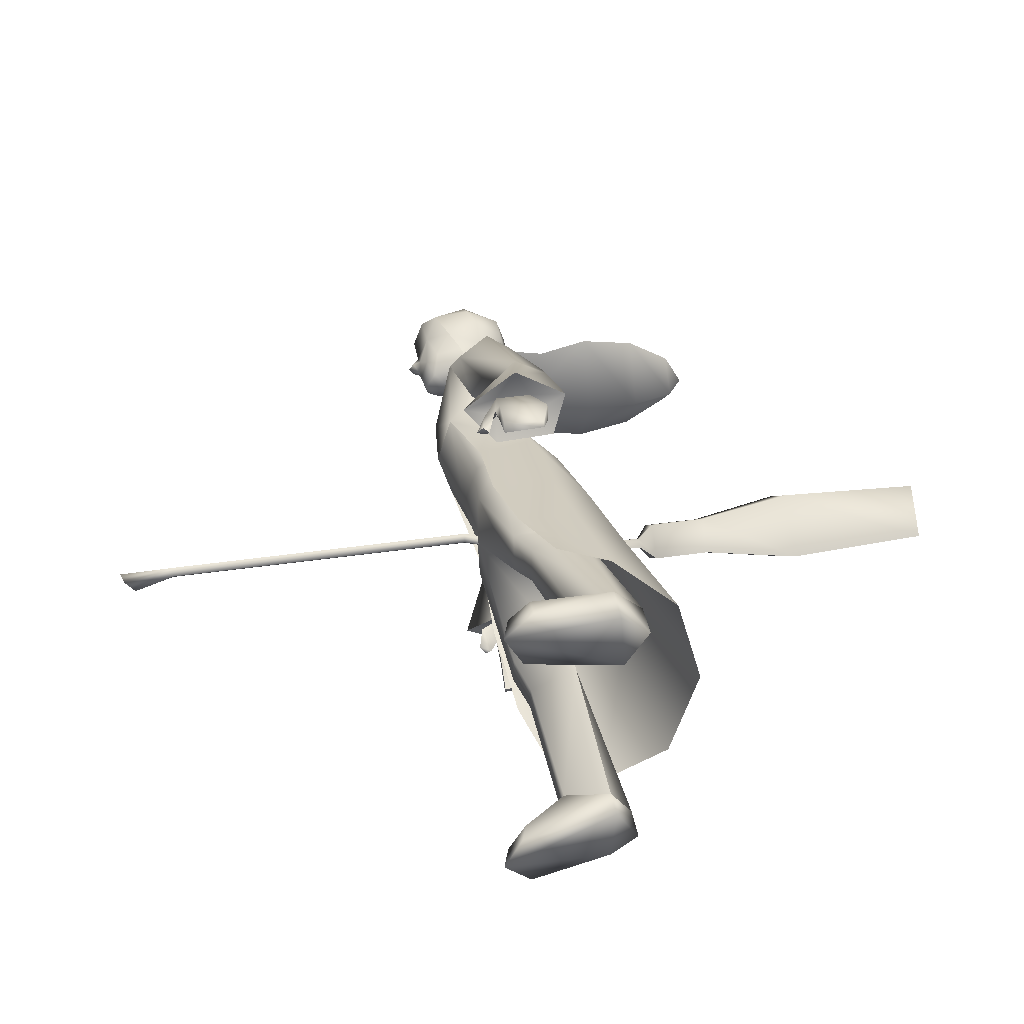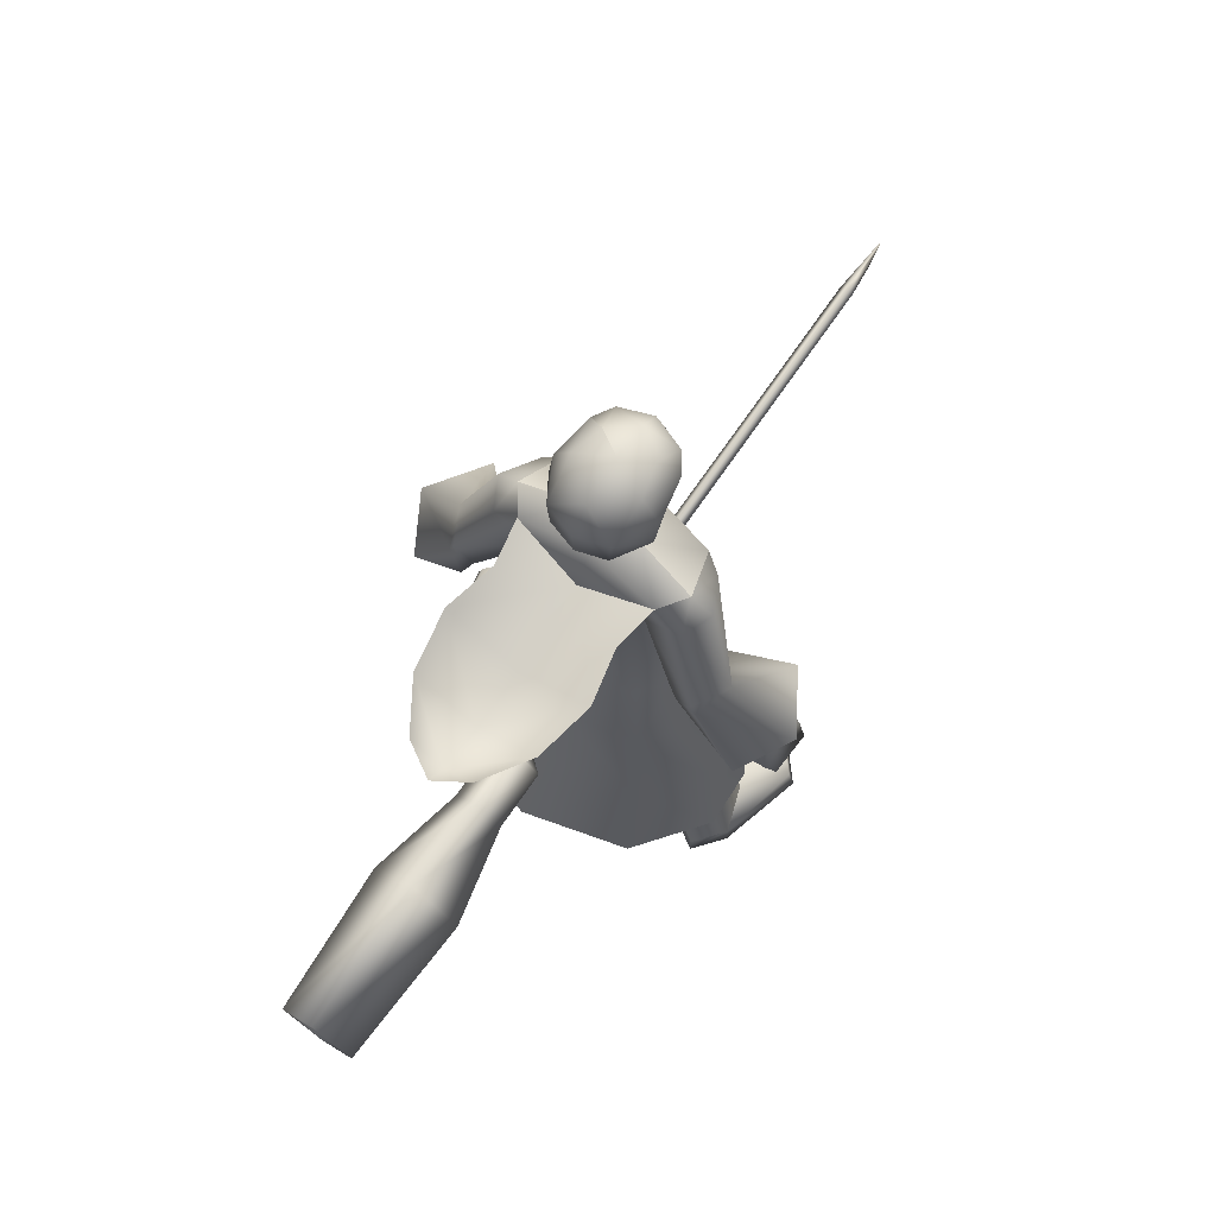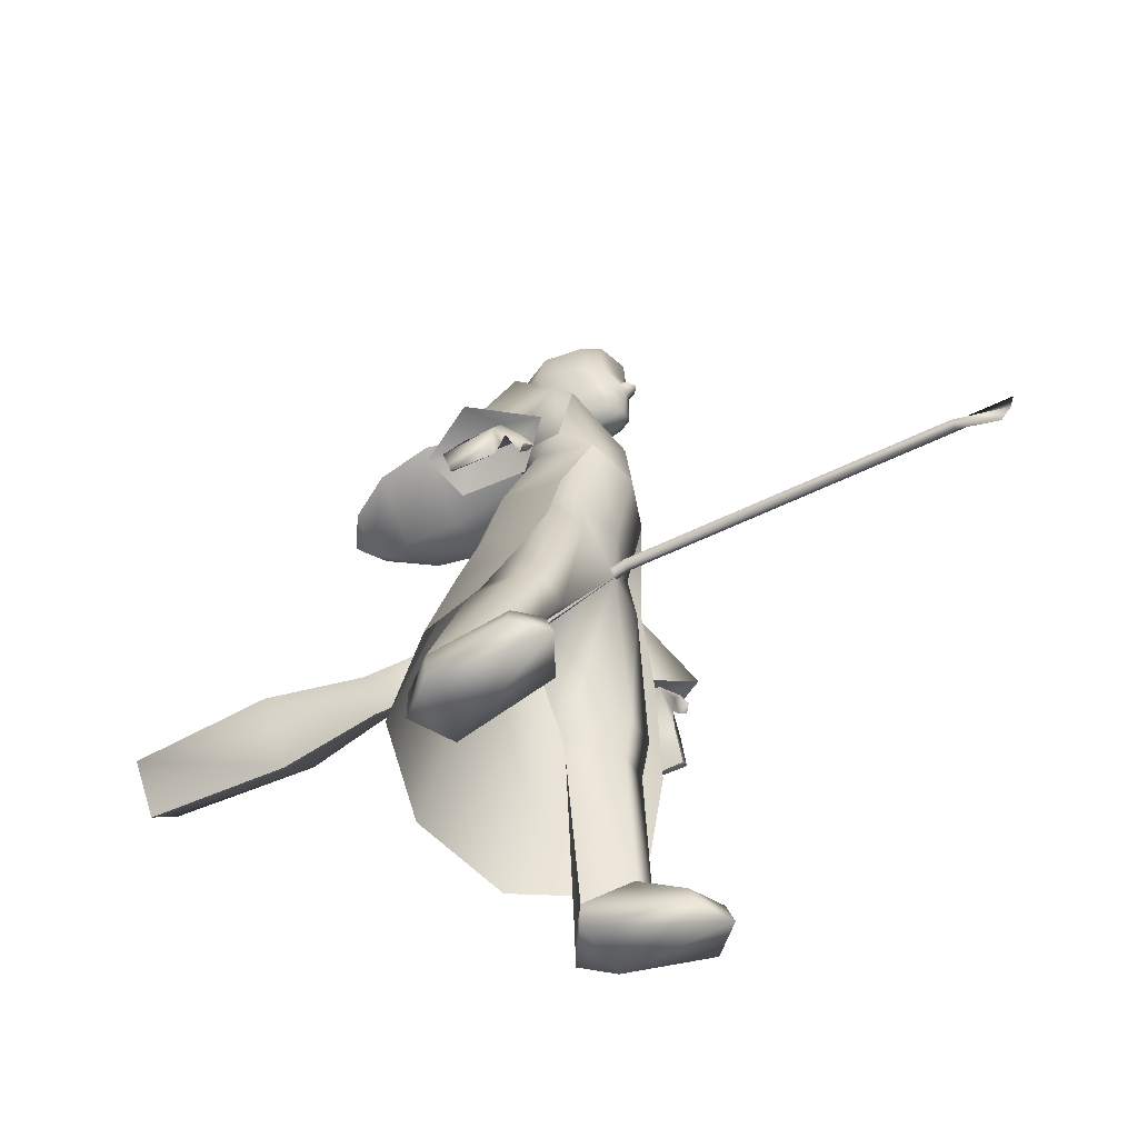
<metadata>
{"format":"obj","ext":"obj","renderer":"f3d","projection":"perspective","resolution":1024,"background":"white","views":[{"elev":40.5,"azim":-10.1,"up":"+Z"},{"elev":73.7,"azim":124.9,"up":"+Y"},{"elev":-56.8,"azim":-152.9,"up":"+Y"}]}
</metadata>
<code>
v -1.917 50.32 -6.955
v -1.917 50.32 -6.955
v -1.917 50.32 -6.955
v -1.917 50.32 -6.955
v 4.155 17.18 6.024
v 4.155 17.18 6.024
v -0.6054 38.9 6.367
v -0.6054 38.9 6.367
v 9.957 17.3 -9.852
v 5.279 28.56 1e-06
v 5.279 28.56 1e-06
v 12.89 5.175 11.09
v 3.354 27.73 11.73
v -1.918 50.32 6.955
v -1.918 50.32 6.955
v -1.918 50.32 6.955
v -1.918 50.32 6.955
v -0.6055 38.9 -6.367
v 6.167 37.34 -6.487
v -0.4359 62.87 2.978
v -0.4359 62.87 2.978
v -0.4359 62.87 2.978
v -0.4359 62.87 2.978
v -0.4359 62.87 2.978
v 4.95 47.7 -3e-06
v 4.95 47.7 -3e-06
v 4.155 17.18 -6.024
v 4.155 17.18 -6.024
v 0.2118 1.735 12.6
v 0.2118 1.735 12.6
v 0.2118 1.735 12.6
v -1.17 14.59 8.51
v 0.2118 1.735 -12.6
v 0.2118 1.735 -12.6
v 0.2118 1.735 -12.6
v -1.17 14.59 -8.51
v -2.085 17.8 -14.82
v 12.89 5.175 -11.09
v -0.4359 62.87 -2.978
v -0.4359 62.87 -2.978
v -0.4359 62.87 -2.978
v -0.4359 62.87 -2.978
v -5.218 71.96 -3.189
v 4.534 70.9 3.189
v -5.656 64.54 2.467
v -5.656 64.54 2.467
v 1.054 58.73 -8.964
v 1.054 58.73 -8.964
v 1.054 58.73 -8.964
v 1.054 58.73 -8.964
v 5.779 43.89 -11.04
v 5.779 43.89 -11.04
v 1.054 58.73 8.964
v 1.054 58.73 8.964
v 1.054 58.73 8.964
v 1.054 58.73 8.964
v 5.779 43.89 11.04
v 5.779 43.89 11.04
v -2.233 67.96 4.201
v -2.233 67.96 4.201
v 2.715 29.99 -8.778
v 2.715 29.99 8.778
v 1.45 68.26 -5.225
v -2.085 17.8 14.82
v 9.957 17.3 9.852
v 3.099 34.49 -16.3
v 3.099 34.49 -16.3
v 3.099 34.49 -16.3
v 3.099 34.49 -16.3
v -1.605 34.69 -16.05
v -1.605 34.69 -16.05
v -1.605 34.69 -16.05
v -1.605 34.69 -16.05
v -1.605 34.69 -16.05
v 2.362 26.48 -20.16
v 2.362 26.48 -20.16
v 3.099 34.49 16.3
v 3.099 34.49 16.3
v 3.099 34.49 16.3
v 3.099 34.49 16.3
v -1.605 34.69 16.05
v -1.605 34.69 16.05
v -1.605 34.69 16.05
v -1.605 34.69 16.05
v -1.605 34.69 16.05
v 2.362 26.48 20.16
v 2.362 26.48 20.16
v 4.738 1.115 -18.14
v 4.738 1.115 -18.14
v -4.258 -0.5142 -19.93
v -6.771 47.74 -3e-06
v -6.771 47.74 -3e-06
v 9.418 27.54 -3e-06
v 4.738 1.115 18.14
v 4.738 1.115 18.14
v -4.258 -0.5142 19.69
v 5.152 56.29 -3e-06
v 5.152 56.29 -3e-06
v 24.54 58.89 3.272
v 13.68 58.71 7.49
v 13.68 58.71 -7.49
v 15.93 5.119 -3e-06
v 3.354 27.73 -11.73
v 6.167 37.34 6.487
v 5.192 0.1728 11.58
v 5.192 0.1728 11.58
v 5.192 0.1728 11.58
v 5.192 0.1728 -11.58
v 5.192 0.1728 -11.58
v 5.192 0.1728 -11.58
v -5.656 64.54 -2.467
v -4.132 32.44 -5.808
v 19.77 54.34 1e-06
v 21.74 30.99 -5e-06
v 31.69 22.45 -1e-06
v 31.69 22.45 -1e-06
v 47.13 23.41 -9e-06
v 47.13 23.41 -9e-06
v 47.13 23.41 -9e-06
v 31.69 27.98 -4.791
v 12.43 17.3 -3e-06
v -3.156 37.17 8.858
v -3.156 37.17 -8.858
v -3.223 61.91 -4e-06
v -3.223 61.91 -4e-06
v -3.223 61.91 -4e-06
v 4.311 19.18 -11.91
v 4.311 19.18 11.91
v 0.5358 9.992 -16.9
v 0.5358 9.992 16.9
v 47.13 27.98 -3.96
v 14.19 27.17 -3e-06
v 14.19 27.17 -3e-06
v 21.74 24.97 -4e-06
v 21.74 24.97 -4e-06
v 4.363 38.52 -2e-06
v 3.346 52.09 -5.856
v 3.346 52.09 -5.856
v 3.345 52.09 5.856
v 3.345 52.09 5.856
v 0.692 35.46 21.3
v 0.692 35.46 21.3
v 0.6921 35.46 -21.26
v 0.6921 35.46 -21.26
v -3.812 56.36 -7.537
v -3.812 56.36 -7.537
v -3.812 56.36 7.537
v -3.812 56.36 7.537
v -4.587 -0.8584 -13.77
v -5.022 38.52 -2e-06
v -4.587 -0.8584 13.54
v -4.132 32.44 5.808
v 31.69 33.51 -3e-06
v 31.69 27.98 4.791
v 3.767 58.83 -7.1
v 3.767 58.83 -7.1
v 3.767 58.83 -7.1
v 3.767 58.83 7.1
v 3.767 58.83 7.1
v 3.767 58.83 7.1
v 7.277 37.31 -2e-06
v -3.211 27.68 -11.48
v -3.211 27.68 11.48
v 24.54 58.89 -3.272
v -1.905 32.7 13.72
v -1.905 32.7 13.72
v -1.905 32.7 13.72
v 4.368 17.59 -14.55
v 4.368 17.59 14.55
v -1.904 32.7 -13.75
v -1.904 32.7 -13.75
v -1.904 32.7 -13.75
v -7.171 66.62 -0.7982
v -6.141 54.05 -4e-06
v -2.08 26.45 19.99
v -2.08 26.45 19.99
v -2.079 26.45 -19.99
v -2.079 26.45 -19.99
v -5.138 47.66 5.616
v -5.138 47.66 5.616
v -5.138 47.66 -5.616
v -5.138 47.66 -5.616
v 5.912 7.038 -16.88
v 5.912 7.038 16.88
v 13.71 54.24 2e-06
v 47.13 32.55 -1.2e-05
v 47.13 27.98 3.96
v -4.507 31.34 3e-06
v 3.48 29.98 18.3
v 3.48 29.98 18.3
v 3.479 29.98 -18.3
v 3.479 29.98 -18.3
v 7.987 27.73 -8.401
v 7.987 27.73 8.401
v 19.75 58.81 -6.347
v 19.75 58.81 6.347
v -5.451 34.73 17.32
v -5.451 34.73 17.32
v -5.451 34.73 -17.32
v -5.451 34.73 -17.32
v 2.304 62.76 -4e-06
v 2.304 62.76 -4e-06
v 2.304 62.76 -4e-06
v 4.56 67.11 -2.937
v 7.815 0.7203 15.61
v 7.815 0.7203 15.61
v 7.815 0.7203 -15.61
v 7.815 0.7203 -15.61
v 0.2608 2.006 16.59
v 0.2608 2.006 16.59
v 0.2608 2.006 -16.59
v 0.2608 2.006 -16.59
v -2.367 19.21 11.28
v -2.367 19.21 -11.28
v 2.593 46.19 14.85
v 2.593 46.19 -14.85
v -3.437 71.48 4.454
v -3.437 71.48 4.454
v 1.45 68.26 5.225
v 4.56 67.11 2.937
v 6.409 34.77 18.05
v 6.409 34.77 18.05
v 6.408 34.77 -18.04
v 6.408 34.77 -18.04
v 2.4 44.09 9.805
v 2.4 44.09 9.805
v 2.4 44.09 -9.805
v 2.4 44.09 -9.805
v -2.451 74.1 -2.593
v 0.2998 47.64 6.946
v 0.2998 47.64 6.946
v 0.2998 47.64 -6.946
v 0.2998 47.64 -6.946
v 0.0177 60.61 -2.938
v 0.0177 60.61 -2.938
v 0.0177 60.61 -2.938
v 0.01772 60.61 2.938
v 0.01772 60.61 2.938
v 0.01772 60.61 2.938
v -5.018 68.53 -3.136
v -6.302 72.25 -1e-06
v -2.451 74.1 2.593
v -2.451 74.1 2.593
v 3.587 74.1 -2e-06
v 4.72 32.83 13.97
v 4.72 32.83 13.97
v 24.57 55.7 1e-06
v 4.719 32.83 -14
v 4.719 32.83 -14
v 8.254 58.62 6.294
v 8.254 58.62 -6.294
v -6.469 -0.3308 17.32
v 2.992 37.74 -9.33
v 2.992 37.74 9.33
v 3.073 33.42 6.351
v 3.073 33.42 -6.351
v -6.469 -0.3308 -17.9
v 15.63 30.99 -3e-06
v -6.089 62.42 -4e-06
v 3.65 55.74 -9.812
v 3.65 55.74 9.812
v 4.675 -2.924 -18.16
v 4.675 -2.924 18.16
v -2.094 32.79 18.13
v -2.094 32.79 18.13
v -2.094 32.79 -18.13
v -2.094 32.79 -18.13
v -2.48 18.12 7.159
v -2.48 18.12 -7.159
v 21.74 27.98 -2.605
v 21.74 27.98 2.605
v -3.123 30.37 -17.09
v -3.123 30.37 -17.09
v -1.076 15.55 12.23
v -1.076 15.55 -12.23
v -3.781 31.98 16.16
v -3.781 31.98 16.16
v 4.534 70.9 -3.189
v 6.218 45.04 13.39
v 6.218 45.04 -13.39
v 15.63 24.97 -3e-06
v 15.63 24.97 -3e-06
v 7.79 -2.924 15.62
v 7.79 -2.924 -15.62
v -44.55 29.94 0.005642
v -40.2 33.1 0.003969
v -46.22 33.14 0.005643
v -0.1975 44.93 -12.12
v -0.1975 44.93 12.12
v -3.781 33.37 -16.16
v -3.781 33.37 -16.16
v -1.954 30.35 18.72
v -1.954 30.35 18.72
v -1.954 30.35 -18.72
v -1.954 30.35 -18.72
v -1.125 65.06 3.76
v -1.125 65.06 3.76
v 5.783 30.91 -4e-06
v 5.783 30.91 -4e-06
v 5.558 70.95 -2e-06
v -0.7726 75.18 -1e-06
v 2.516 38.83 5.497
v 2.516 38.83 -5.497
v 0.6785 74.1 -3.436
v 0.6785 74.1 3.436
v 1.471 65.45 -3.813
v 26.45 58.22 1e-06
v 5.218 -2.924 11.49
v 5.218 -2.924 -11.49
v 15.63 27.98 -2.605
v 15.63 27.98 2.605
v 5.401 66.88 -4e-06
v -2.233 67.96 -4.201
v -5.018 68.53 3.136
v 4.164 15.1 -6.593
v 4.164 15.1 -6.593
v 4.164 15.1 6.593
v 4.164 15.1 6.593
v 3.098 60.77 -5e-06
v 3.098 60.77 -5e-06
v -3.372 38.47 -5.439
v -3.372 38.47 5.44
v -2.34 60.04 -5e-06
v -2.34 60.04 -5e-06
v 0.6774 71 -5.199
v 0.6774 71 5.199
v -1.482 35.41 17.94
v -1.482 35.41 17.94
v -1.482 35.41 -17.94
v -1.482 35.41 -17.94
v 2.414 35.34 17.99
v 2.414 35.34 17.99
v 2.414 35.34 -17.99
v 2.414 35.34 -17.99
v 0.9736 56.98 -11.14
v 0.9737 56.98 11.14
v -3.123 30.37 17.09
v -3.123 30.37 17.09
v -7.352 -2.924 -17.83
v -7.352 -2.924 17.25
v -4.428 74.1 -1e-06
v 1.471 65.45 3.813
v -4.258 -2.924 -20.59
v -4.258 -2.924 20.36
v -6.258 68.78 -2e-06
v -1.125 65.06 -3.76
v -3.437 71.48 -4.454
v -5.218 71.96 3.189
v -7.171 66.62 0.7982
v -5.274 -2.924 -13.65
v -5.274 -2.924 13.41
v -2.675 55.73 -9.248
v -2.675 55.73 9.248
v -6.469 64.48 -3e-06
v -4.445 31 -16.8
v -4.445 31 -16.8
v -4.878 62.77 1.668
v -4.878 62.77 -1.668
v 4.317 17.22 -12.43
v 4.318 17.22 12.43
v -4.445 31 16.8
v -4.445 31 16.8
v 5.349 45.43 10.03
v 5.349 45.43 -10.03
v 3.531 30.79 19.9
v 3.53 30.79 -19.9
v -4.19 64.76 -3.326
v -4.19 64.76 3.326
v -1.849 31.03 20.24
v -1.848 31.03 -20.24
v -45.74 31.56 0.005643
v -5.947 33.11 -2e-06
v 4.817 27.3 -2e-06
v 4.817 27.3 -2e-06
v 4.823 28.85 -2e-06
v 14.19 27.98 -0.6984
v 6.078 46.4 12.89
v 6.078 46.4 -12.89
v -3.414 32.48 -17.65
v -3.414 32.48 17.65
v -3.145 32.15 -16.4
v -40.2 31.73 0.003969
v -5.945 31.74 -2e-06
v -3.794 30.64 -17.66
v -3.794 30.64 -17.66
v -3.795 30.64 17.66
v -3.795 30.64 17.66
v -6.566 65.88 -3e-06
v -2.052 26.95 20.98
v -2.052 26.95 -20.98
v 14.19 28.79 -3e-06
v 14.19 27.98 0.6984
v 4.82 28.08 0.6984
v 4.82 28.08 -0.6984
v -7.739 66.67 -3e-06
v -5.947 32.43 -0.6984
v -40.2 32.42 -0.6944
v -40.2 32.42 0.7024
v -5.946 32.43 0.6984
v -6.267 66.54 1.12
v -6.267 66.54 -1.12
v -3.145 32.15 16.4
v -3.727 30.51 -16.82
v -3.727 30.51 16.82
v 2.369 26.78 20.74
v 2.369 26.78 -20.74
g None
f 322 188 152
f 87 405 389
f 389 176 87
f 268 152 188
f 255 8 62
f 152 213 8
f 32 5 317
f 213 274 360
f 29 32 317
f 209 94 274
f 360 274 94
f 205 318 360
f 360 94 205
f 265 293 369
f 365 331 327
f 327 369 365
f 190 79 331
f 331 365 190
f 292 83 78
f 78 189 292
f 389 369 293
f 293 176 389
f 405 365 369
f 369 389 405
f 87 190 365
f 365 405 87
f 175 292 189
f 189 86 175
f 337 386 404
f 386 361 404
f 292 264 83
f 327 265 369
f 402 83 264
f 327 380 265
f 84 277 327
f 380 327 277
f 276 83 402
f 264 337 402
f 404 402 337
f 380 387 265
f 338 265 387
f 277 362 380
f 387 380 362
f 402 404 276
f 361 276 404
f 150 188 322
f 8 322 152
f 213 152 268
f 32 213 268
f 274 213 32
f 209 274 32
f 209 32 29
f 317 105 29
f 340 308 263
f 263 308 283
f 308 107 206
f 206 283 308
f 283 206 95
f 95 263 283
f 263 344 340
f 95 96 344
f 210 252 96
f 351 308 340
f 252 31 151
f 151 31 107
f 96 95 210
f 151 107 351
f 351 107 308
f 344 263 95
f 252 210 31
f 159 319 237
f 97 319 159
f 238 323 174
f 140 16 230
f 230 16 179
f 179 174 91
f 97 159 140
f 148 238 174
f 159 237 54
f 55 238 148
f 25 140 230
f 25 97 140
f 179 16 148
f 179 148 174
f 180 150 322
f 180 92 150
f 14 353 147
f 139 158 261
f 53 261 158
f 261 53 336
f 353 336 53
f 53 147 353
f 215 377 261
f 261 336 215
f 377 363 139
f 363 226 139
f 15 139 226
f 353 215 336
f 215 353 289
f 225 289 14
f 353 14 289
f 215 279 377
f 58 377 279
f 226 363 58
f 139 261 377
f 377 58 363
f 58 279 245
f 279 215 141
f 226 58 166
f 215 197 141
f 289 225 165
f 221 245 279
f 197 215 289
f 165 197 289
f 245 166 58
f 222 80 246
f 332 80 222
f 142 328 332
f 198 328 142
f 85 198 167
f 85 328 198
f 246 85 167
f 246 80 85
f 142 332 222
f 141 221 279
f 136 26 302
f 302 231 8
f 26 231 302
f 231 180 8
f 8 180 322
f 136 255 299
f 302 255 136
f 8 255 302
f 298 10 188
f 351 340 151
f 151 340 252
f 252 340 96
f 96 340 344
f 203 23 239
f 239 320 203
f 23 126 239
f 324 239 126
f 247 307 99
f 160 98 250
f 250 98 100
f 185 100 98
f 100 113 196
f 113 100 185
f 196 247 99
f 247 196 113
f 161 25 104
f 104 230 254
f 25 230 104
f 230 179 254
f 254 179 122
f 121 65 102
f 169 64 184
f 254 13 194
f 161 194 93
f 161 104 194
f 104 254 194
f 194 169 65
f 163 254 122
f 93 65 121
f 13 64 169
f 65 12 102
f 169 184 65
f 65 184 12
f 64 130 184
f 93 194 65
f 13 163 64
f 13 169 194
f 163 13 254
f 255 11 299
f 255 62 11
f 360 318 128
f 213 128 62
f 62 8 213
f 11 62 128
f 10 5 188
f 213 360 128
f 128 6 11
f 128 318 6
f 188 5 268
f 32 268 5
f 321 188 150
f 390 406 76
f 76 178 390
f 188 112 269
f 61 214 18
f 321 18 112
f 315 27 36
f 359 275 214
f 108 315 33
f 211 275 88
f 359 88 275
f 207 316 109
f 316 207 359
f 370 295 267
f 329 333 366
f 366 370 329
f 333 68 192
f 192 366 333
f 67 72 294
f 294 191 67
f 295 370 390
f 390 178 295
f 370 366 406
f 406 390 370
f 366 192 76
f 76 406 366
f 191 294 177
f 177 75 191
f 403 384 272
f 403 355 384
f 72 266 294
f 370 267 329
f 266 72 381
f 267 379 329
f 329 291 73
f 291 329 379
f 381 72 290
f 381 272 266
f 272 381 403
f 267 385 379
f 385 267 273
f 379 356 291
f 356 379 385
f 290 403 381
f 403 290 355
f 321 112 188
f 214 112 18
f 269 112 214
f 269 214 36
f 36 214 275
f 36 275 211
f 33 36 211
f 36 33 315
f 262 309 339
f 284 309 262
f 208 110 309
f 309 284 208
f 89 208 284
f 284 262 89
f 339 343 262
f 343 90 89
f 90 257 212
f 339 309 350
f 149 35 257
f 110 35 149
f 212 89 90
f 350 110 149
f 309 110 350
f 89 262 343
f 35 212 257
f 234 319 156
f 156 319 97
f 174 323 235
f 232 3 138
f 181 146 3
f 91 174 181
f 138 156 97
f 174 235 146
f 48 234 156
f 146 235 49
f 232 138 25
f 138 97 25
f 181 3 232
f 174 146 181
f 321 150 182
f 150 92 182
f 145 352 1
f 260 155 137
f 155 260 47
f 335 47 260
f 47 335 352
f 352 145 47
f 260 378 216
f 216 335 260
f 137 364 378
f 137 228 364
f 228 137 2
f 335 216 352
f 288 352 216
f 1 288 227
f 288 1 352
f 378 280 216
f 280 378 52
f 52 364 228
f 378 260 137
f 364 52 378
f 248 280 52
f 143 216 280
f 171 52 228
f 143 199 216
f 170 227 288
f 280 248 223
f 288 216 199
f 288 199 170
f 52 171 248
f 249 69 224
f 224 69 334
f 144 330 200
f 144 334 330
f 172 200 74
f 200 330 74
f 172 74 249
f 74 69 249
f 224 334 144
f 280 223 143
f 303 26 136
f 18 233 303
f 303 233 26
f 18 182 233
f 321 182 18
f 299 256 136
f 136 256 303
f 303 256 18
f 188 10 298
f 149 339 350
f 257 339 149
f 90 339 257
f 343 339 90
f 320 236 203
f 42 203 236
f 236 126 42
f 126 236 324
f 164 307 247
f 251 98 157
f 101 98 251
f 98 101 185
f 195 113 101
f 185 101 113
f 164 247 195
f 113 195 247
f 19 25 161
f 253 232 19
f 19 232 25
f 253 181 232
f 123 181 253
f 102 9 121
f 183 37 168
f 193 103 253
f 93 193 161
f 193 19 161
f 193 253 19
f 9 168 193
f 123 253 162
f 121 9 93
f 168 37 103
f 102 38 9
f 9 183 168
f 38 183 9
f 183 129 37
f 9 193 93
f 37 162 103
f 193 168 103
f 253 103 162
f 299 11 256
f 11 61 256
f 127 316 359
f 61 127 214
f 61 18 256
f 127 61 11
f 188 27 10
f 127 359 214
f 11 28 127
f 28 316 127
f 269 27 188
f 27 269 36
f 318 205 106
f 207 88 359
f 305 244 301
f 242 305 301
f 341 243 301
f 44 300 244
f 326 44 305
f 305 44 244
f 217 326 305
f 242 217 305
f 348 218 243
f 341 348 243
f 241 348 341
f 220 312 300
f 44 220 300
f 219 220 44
f 326 219 44
f 59 219 326
f 217 59 326
f 314 60 218
f 348 314 218
f 345 314 348
f 219 342 220
f 296 342 59
f 59 342 219
f 368 297 60
f 314 368 60
f 400 46 314
f 400 354 46
f 220 202 312
f 22 202 342
f 342 202 220
f 296 22 342
f 368 24 297
f 368 357 24
f 354 259 46
f 24 357 125
f 259 357 46
f 125 357 259
f 349 395 388
f 388 354 400
f 349 400 345
f 345 395 349
f 400 349 388
f 400 314 345
f 348 241 345
f 304 301 244
f 229 301 304
f 341 301 229
f 278 244 300
f 325 304 278
f 304 244 278
f 347 304 325
f 229 304 347
f 43 229 347
f 341 229 43
f 241 341 43
f 204 300 312
f 278 300 204
f 63 278 204
f 325 278 63
f 313 325 63
f 347 325 313
f 240 347 313
f 43 347 240
f 345 43 240
f 63 204 306
f 346 313 306
f 313 63 306
f 367 313 346
f 240 313 367
f 111 240 367
f 401 240 111
f 204 312 202
f 41 306 202
f 306 204 202
f 346 306 41
f 367 346 41
f 358 41 125
f 111 367 358
f 367 41 358
f 259 354 111
f 125 259 358
f 173 388 395
f 388 401 354
f 173 345 401
f 345 173 395
f 401 388 173
f 401 345 240
f 43 345 241
f 259 111 358
f 401 111 354
f 46 357 368
f 314 46 368
g material_1
f 186 119 131
f 186 187 119
f 187 153 154
f 187 186 153
f 186 120 153
f 186 131 120
f 131 116 120
f 131 118 116
f 117 154 115
f 117 187 154
f 154 114 271
f 154 153 114
f 153 270 114
f 153 120 270
f 120 135 270
f 120 116 135
f 115 271 134
f 115 154 271
f 271 258 311
f 271 114 258
f 114 310 258
f 114 270 310
f 270 282 310
f 270 135 282
f 134 311 281
f 134 271 311
f 311 391 392
f 311 258 391
f 258 376 391
f 258 310 376
f 310 133 376
f 310 282 133
f 281 392 132
f 281 311 392
f 392 375 393
f 392 391 375
f 391 394 375
f 391 376 394
f 376 374 394
f 376 133 374
f 132 393 373
f 132 392 393
f 393 375 372
f 372 399 393
f 375 394 396
f 396 372 375
f 394 374 383
f 383 396 394
f 373 393 399
f 399 383 373
f 383 399 398
f 398 382 383
f 399 372 286
f 286 398 399
f 372 396 397
f 397 286 372
f 396 383 382
f 382 397 396
f 382 398 371
f 371 285 382
f 398 286 287
f 287 371 398
f 286 397 371
f 371 287 286
f 397 382 285
f 285 371 397

</code>
